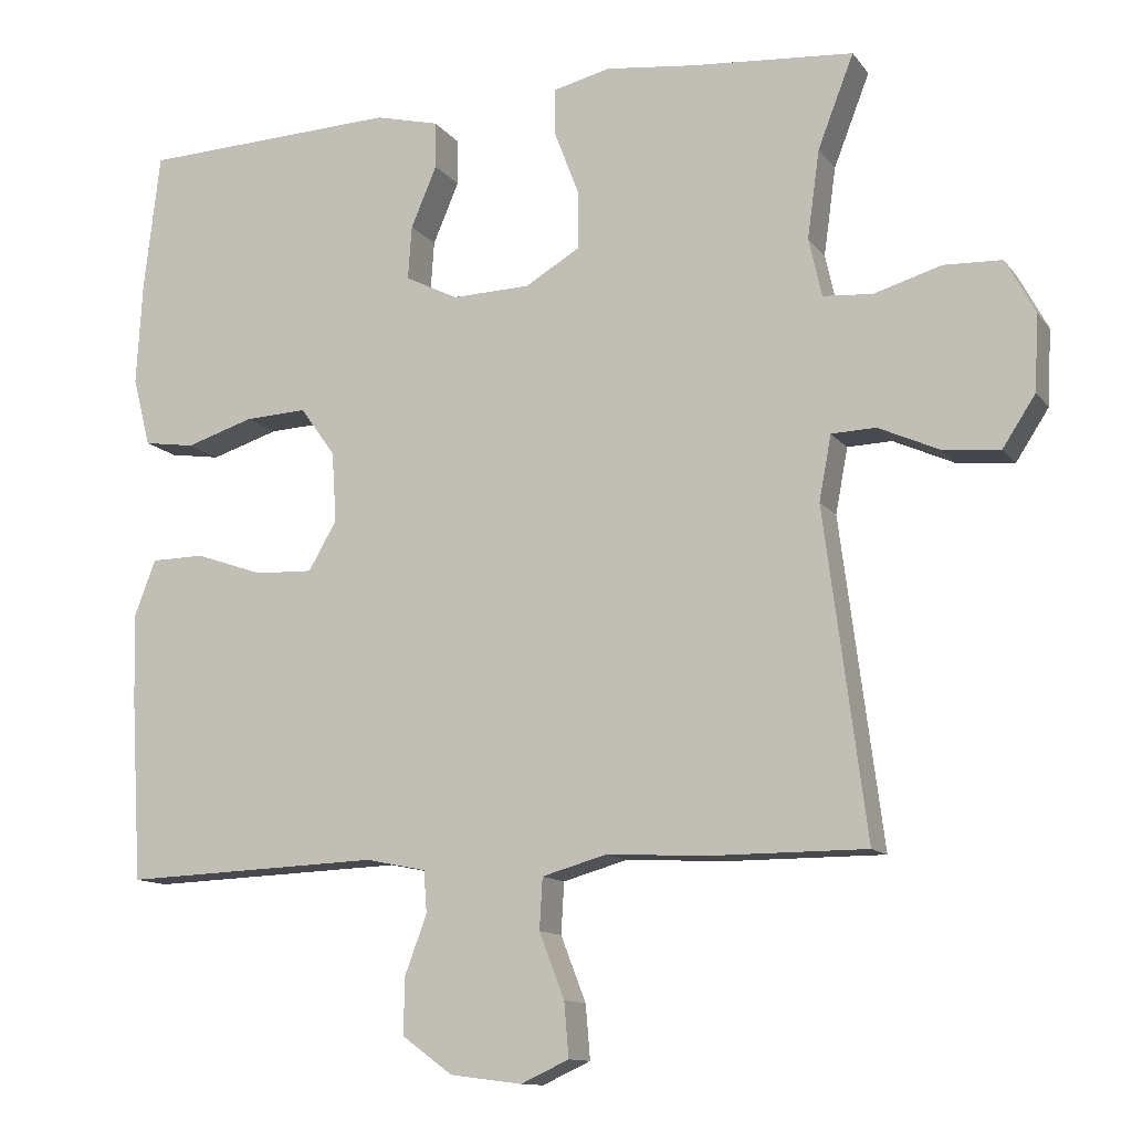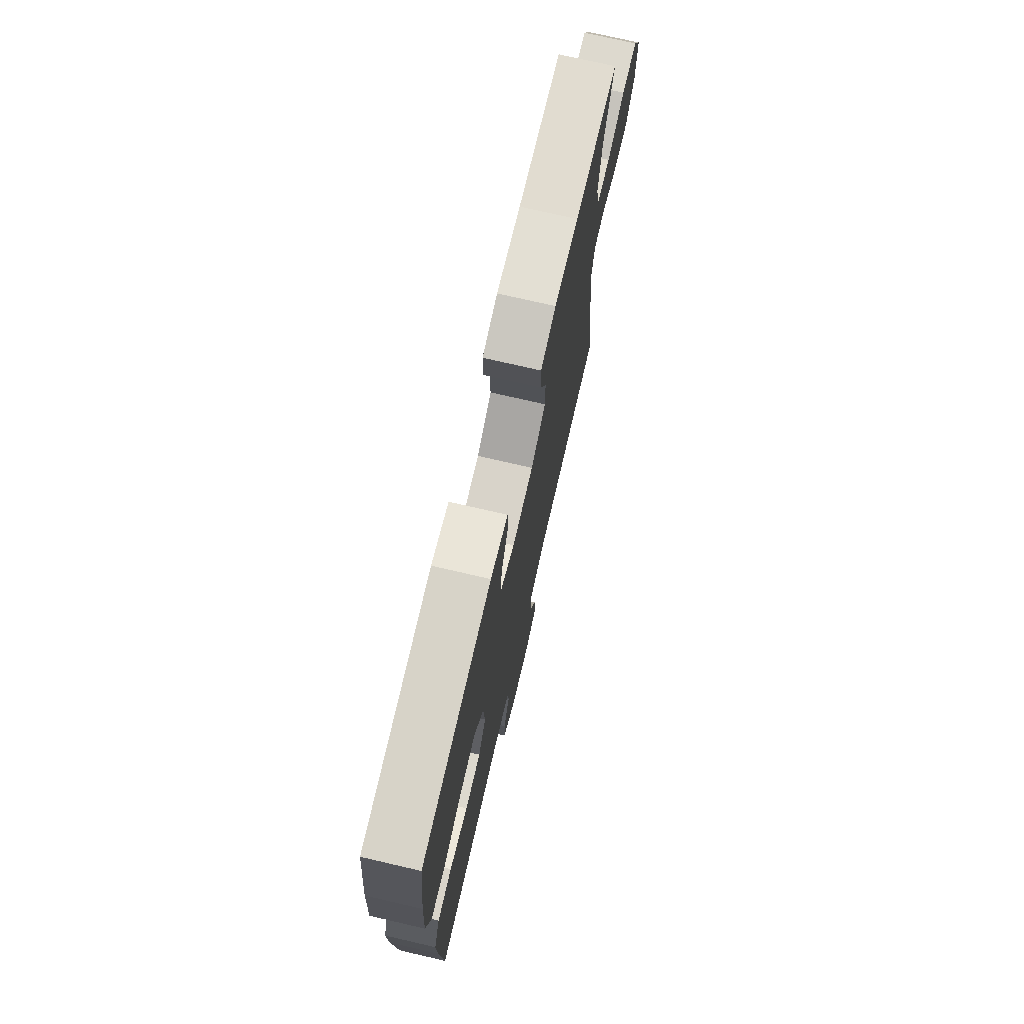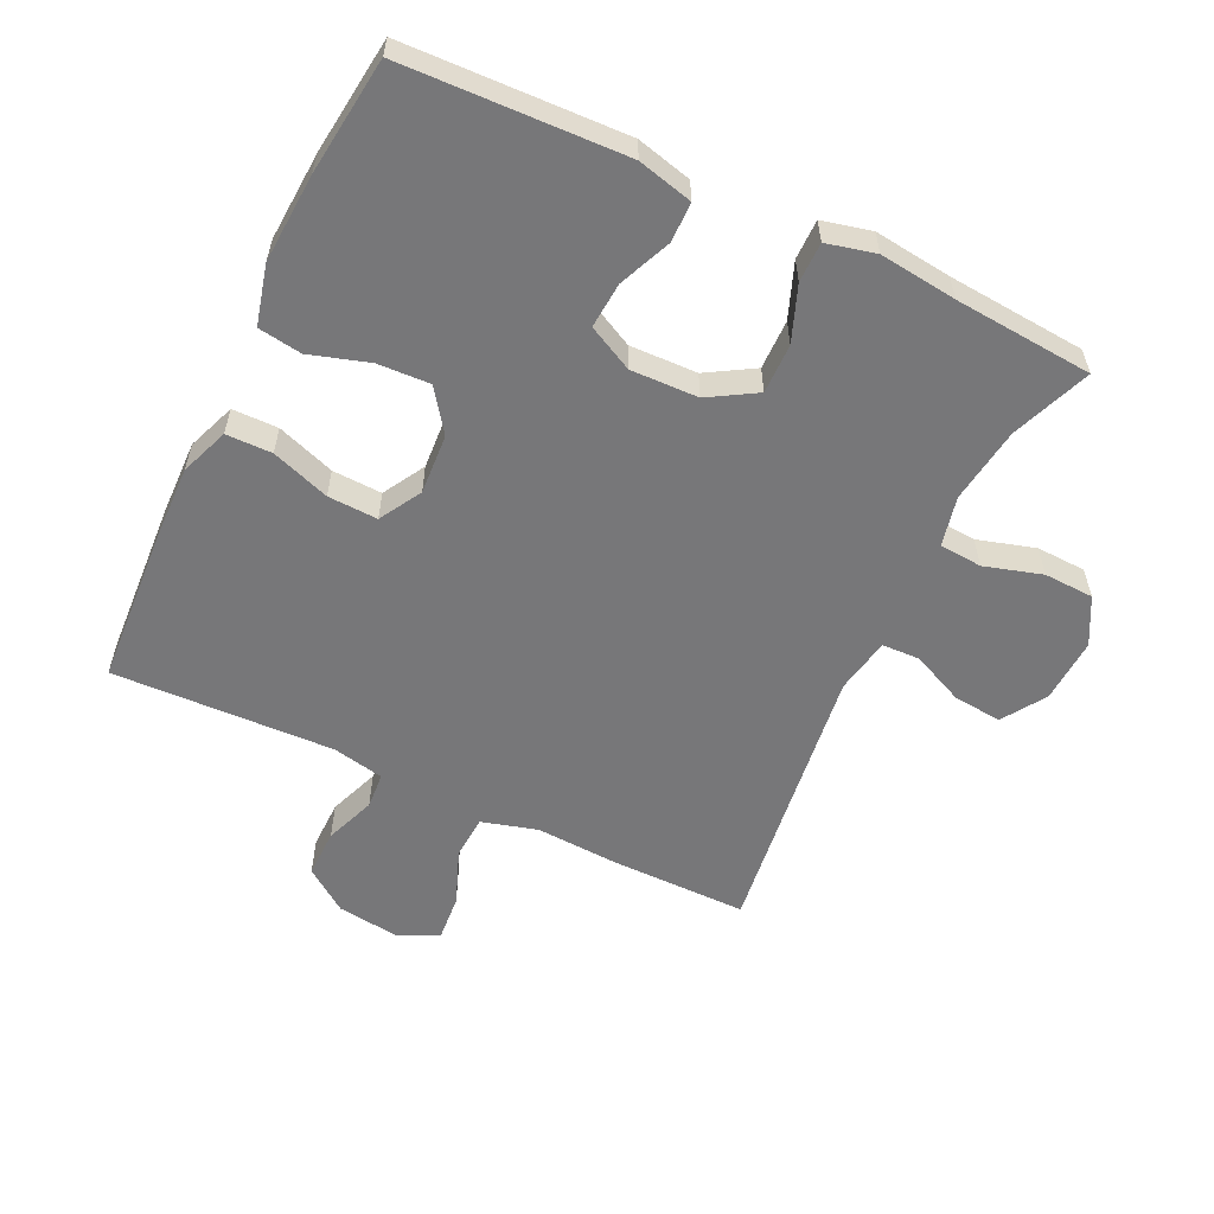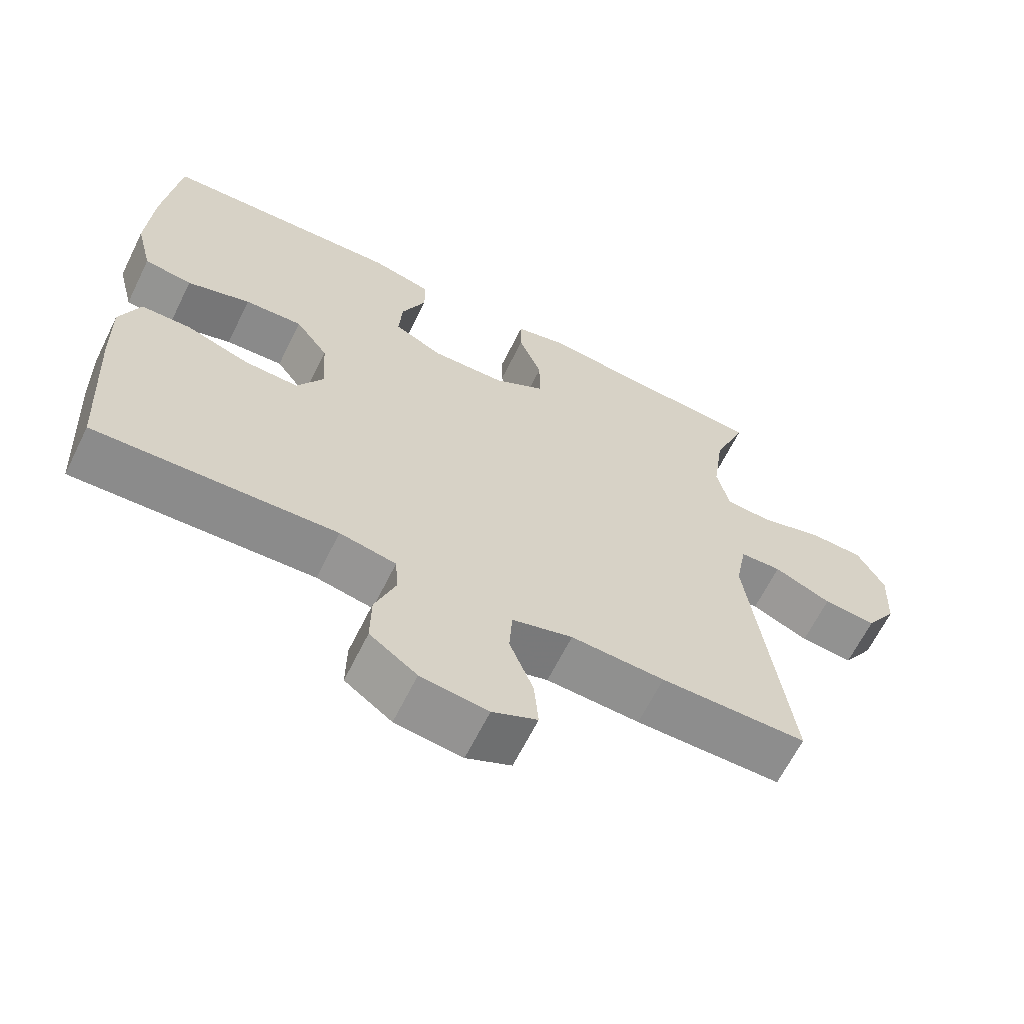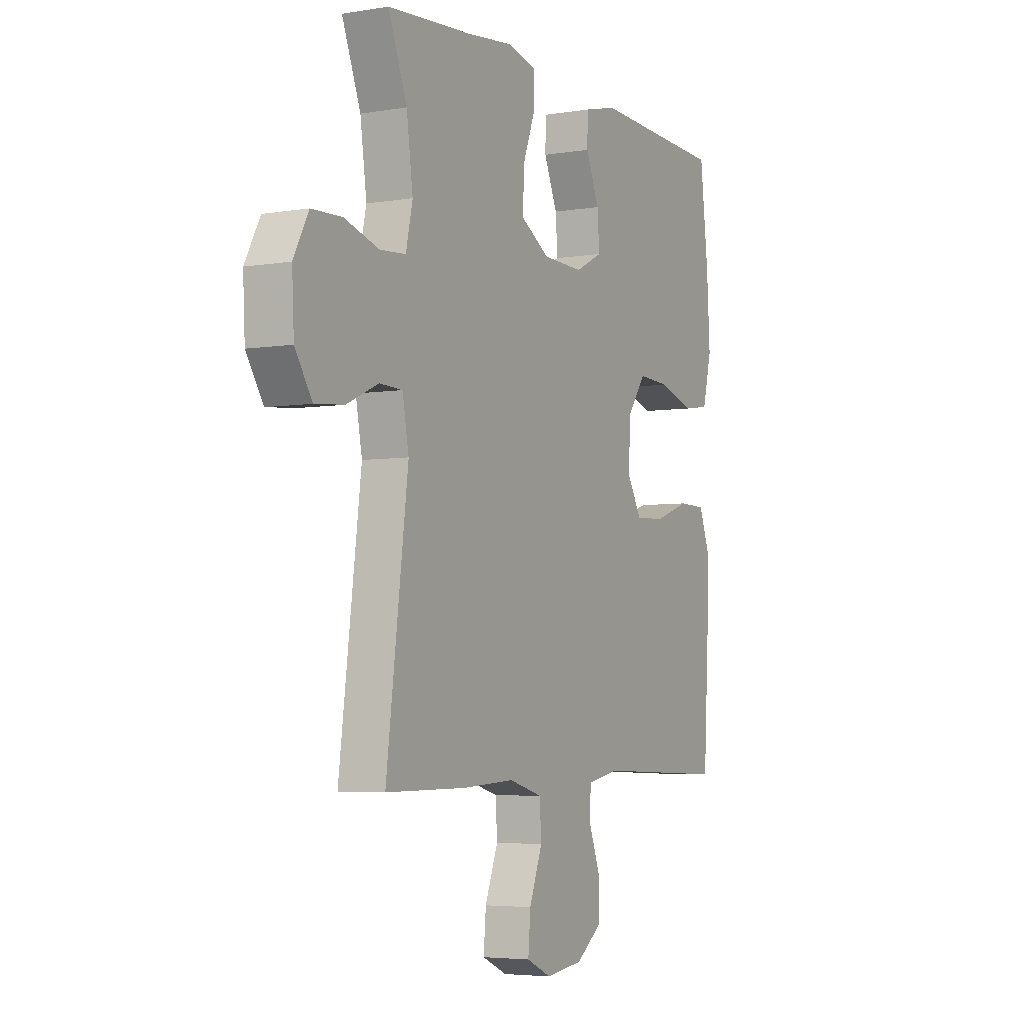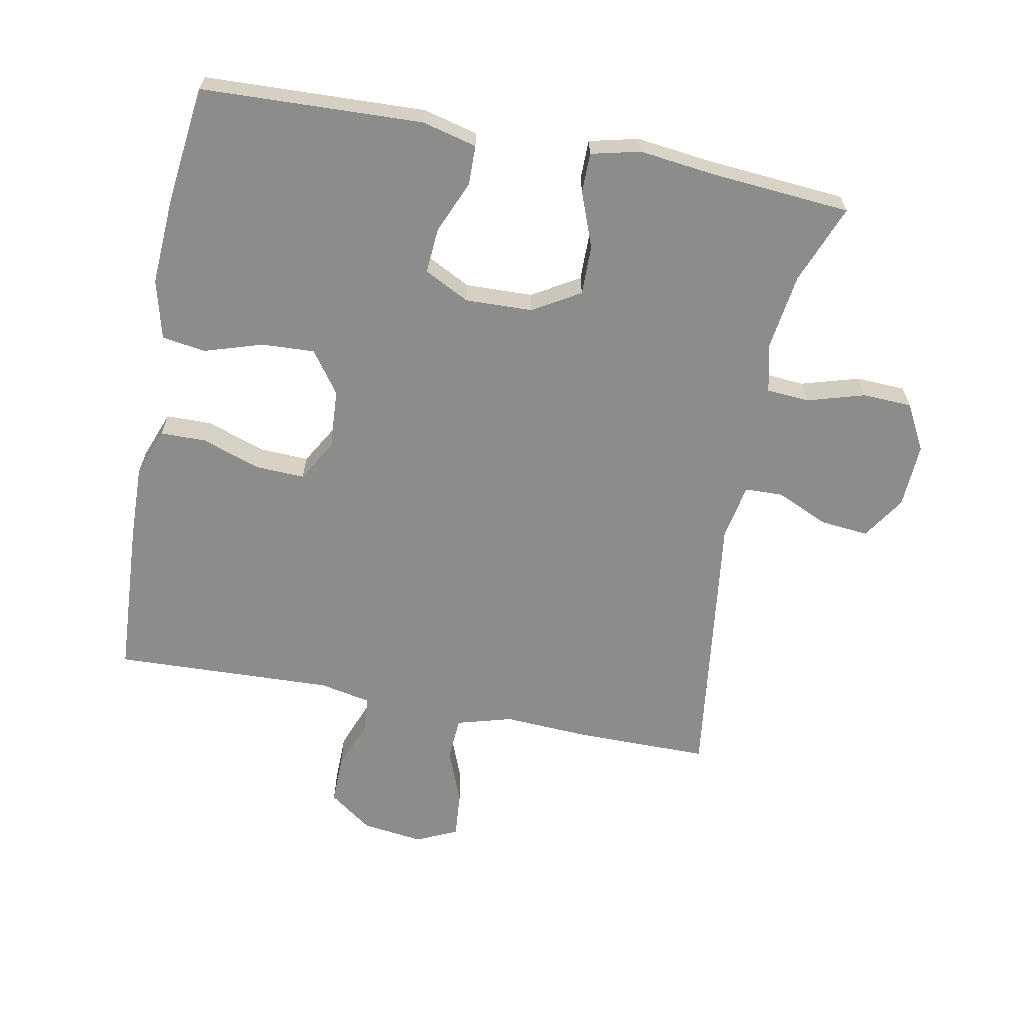
<metadata>
{"format":"obj","ext":"obj","renderer":"f3d","projection":"perspective","resolution":1024,"background":"white","views":[{"elev":-12.0,"azim":22.4,"up":"+Z"},{"elev":74.1,"azim":-77.0,"up":"+Z"},{"elev":-57.2,"azim":-25.5,"up":"+Y"},{"elev":-64.6,"azim":-26.3,"up":"+Z"},{"elev":-4.6,"azim":117.9,"up":"+Z"},{"elev":-64.1,"azim":-10.9,"up":"+Y"}]}
</metadata>
<code>
v 0.5 0.07 -0.5
v 0.295 0.07 -0.5
v 0.164 0.07 -0.493
v 0.079 0.07 -0.517
v 0.075 0.07 -0.584
v 0.108 0.07 -0.669
v 0.114 0.07 -0.74
v 0.051 0.07 -0.769
v -0.043 0.07 -0.757
v -0.109 0.07 -0.709
v -0.108 0.07 -0.635
v -0.079 0.07 -0.558
v -0.083 0.07 -0.503
v -0.162 0.07 -0.487
v -0.5 0.07 -0.5
v -0.514 0.07 -0.26
v -0.517 0.07 -0.145
v -0.489 0.07 -0.071
v -0.419 0.07 -0.07
v -0.33 0.07 -0.101
v -0.254 0.07 -0.104
v -0.217 0.07 -0.04
v -0.223 0.07 0.052
v -0.269 0.07 0.116
v -0.35 0.07 0.112
v -0.439 0.07 0.084
v -0.506 0.07 0.094
v -0.529 0.07 0.185
v -0.521 0.07 0.321
v -0.5 0.07 0.5
v -0.162 0.07 0.513
v -0.078 0.07 0.492
v -0.077 0.07 0.431
v -0.111 0.07 0.351
v -0.116 0.07 0.281
v -0.047 0.07 0.246
v 0.056 0.07 0.249
v 0.128 0.07 0.292
v 0.127 0.07 0.368
v 0.095 0.07 0.452
v 0.095 0.07 0.513
v 0.17 0.07 0.531
v 0.288 0.07 0.517
v 0.5 0.07 0.5
v 0.453 0.07 0.379
v 0.437 0.07 0.263
v 0.454 0.07 0.187
v 0.519 0.07 0.182
v 0.607 0.07 0.208
v 0.683 0.07 0.205
v 0.721 0.07 0.134
v 0.716 0.07 0.035
v 0.673 0.07 -0.031
v 0.599 0.07 -0.024
v 0.519 0.07 0.012
v 0.461 0.07 0.01
v 0.445 0.07 -0.075
v 0.5 0 -0.5
v 0.295 0 -0.5
v 0.164 0 -0.493
v 0.079 0 -0.517
v 0.075 0 -0.584
v 0.108 0 -0.669
v 0.114 0 -0.74
v 0.051 0 -0.769
v -0.043 0 -0.757
v -0.109 0 -0.709
v -0.108 0 -0.635
v -0.079 0 -0.558
v -0.083 0 -0.503
v -0.162 0 -0.487
v -0.5 0 -0.5
v -0.514 0 -0.26
v -0.517 0 -0.145
v -0.489 0 -0.071
v -0.419 0 -0.07
v -0.33 0 -0.101
v -0.254 0 -0.104
v -0.217 0 -0.04
v -0.223 0 0.052
v -0.269 0 0.116
v -0.35 0 0.112
v -0.439 0 0.084
v -0.506 0 0.094
v -0.529 0 0.185
v -0.521 0 0.321
v -0.5 0 0.5
v -0.162 0 0.513
v -0.078 0 0.492
v -0.077 0 0.431
v -0.111 0 0.351
v -0.116 0 0.281
v -0.047 0 0.246
v 0.056 0 0.249
v 0.128 0 0.292
v 0.127 0 0.368
v 0.095 0 0.452
v 0.095 0 0.513
v 0.17 0 0.531
v 0.288 0 0.517
v 0.5 0 0.5
v 0.453 0 0.379
v 0.437 0 0.263
v 0.454 0 0.187
v 0.519 0 0.182
v 0.607 0 0.208
v 0.683 0 0.205
v 0.721 0 0.134
v 0.716 0 0.035
v 0.673 0 -0.031
v 0.599 0 -0.024
v 0.519 0 0.012
v 0.461 0 0.01
v 0.445 0 -0.075
f 53 54 55
f 52 53 55
f 51 52 55
f 50 51 55
f 49 50 55
f 48 49 55
f 47 48 55 56
f 46 47 56 57
f 43 44 45
f 43 45 46
f 42 43 46
f 41 42 46
f 40 41 46
f 39 40 46
f 38 39 46 57
f 32 33 34
f 31 32 34
f 30 31 34
f 29 30 34
f 28 29 34
f 27 28 34
f 26 27 34
f 25 26 34
f 24 25 34 35
f 23 24 35 36
f 18 19 20
f 17 18 20
f 16 17 20
f 15 16 20
f 14 15 20
f 13 14 20 21
f 10 11 12
f 9 10 12
f 8 9 12
f 7 8 12
f 6 7 12
f 5 6 12
f 4 5 12 13
f 13 21 22
f 4 13 22
f 3 4 22
f 3 22 23
f 2 3 23
f 1 2 23
f 57 1 23
f 38 57 23
f 37 38 23
f 23 36 37
f 112 111 110
f 112 110 109
f 112 109 108
f 112 108 107
f 112 107 106
f 112 106 105
f 113 112 105 104
f 114 113 104 103
f 102 101 100
f 103 102 100
f 103 100 99
f 103 99 98
f 103 98 97
f 103 97 96
f 114 103 96 95
f 91 90 89
f 91 89 88
f 91 88 87
f 91 87 86
f 91 86 85
f 91 85 84
f 91 84 83
f 91 83 82
f 92 91 82 81
f 93 92 81 80
f 77 76 75
f 77 75 74
f 77 74 73
f 77 73 72
f 77 72 71
f 78 77 71 70
f 69 68 67
f 69 67 66
f 69 66 65
f 69 65 64
f 69 64 63
f 69 63 62
f 70 69 62 61
f 79 78 70
f 79 70 61
f 79 61 60
f 80 79 60
f 80 60 59
f 80 59 58
f 80 58 114
f 80 114 95
f 80 95 94
f 94 93 80
f 1 58 59 2
f 2 59 60 3
f 3 60 61 4
f 4 61 62 5
f 5 62 63 6
f 6 63 64 7
f 7 64 65 8
f 8 65 66 9
f 9 66 67 10
f 10 67 68 11
f 11 68 69 12
f 12 69 70 13
f 13 70 71 14
f 14 71 72 15
f 15 72 73 16
f 16 73 74 17
f 17 74 75 18
f 18 75 76 19
f 19 76 77 20
f 20 77 78 21
f 21 78 79 22
f 22 79 80 23
f 23 80 81 24
f 24 81 82 25
f 25 82 83 26
f 26 83 84 27
f 27 84 85 28
f 28 85 86 29
f 29 86 87 30
f 30 87 88 31
f 31 88 89 32
f 32 89 90 33
f 33 90 91 34
f 34 91 92 35
f 35 92 93 36
f 36 93 94 37
f 37 94 95 38
f 38 95 96 39
f 39 96 97 40
f 40 97 98 41
f 41 98 99 42
f 42 99 100 43
f 43 100 101 44
f 44 101 102 45
f 45 102 103 46
f 46 103 104 47
f 47 104 105 48
f 48 105 106 49
f 49 106 107 50
f 50 107 108 51
f 51 108 109 52
f 52 109 110 53
f 53 110 111 54
f 54 111 112 55
f 55 112 113 56
f 56 113 114 57
f 57 114 58 1

</code>
